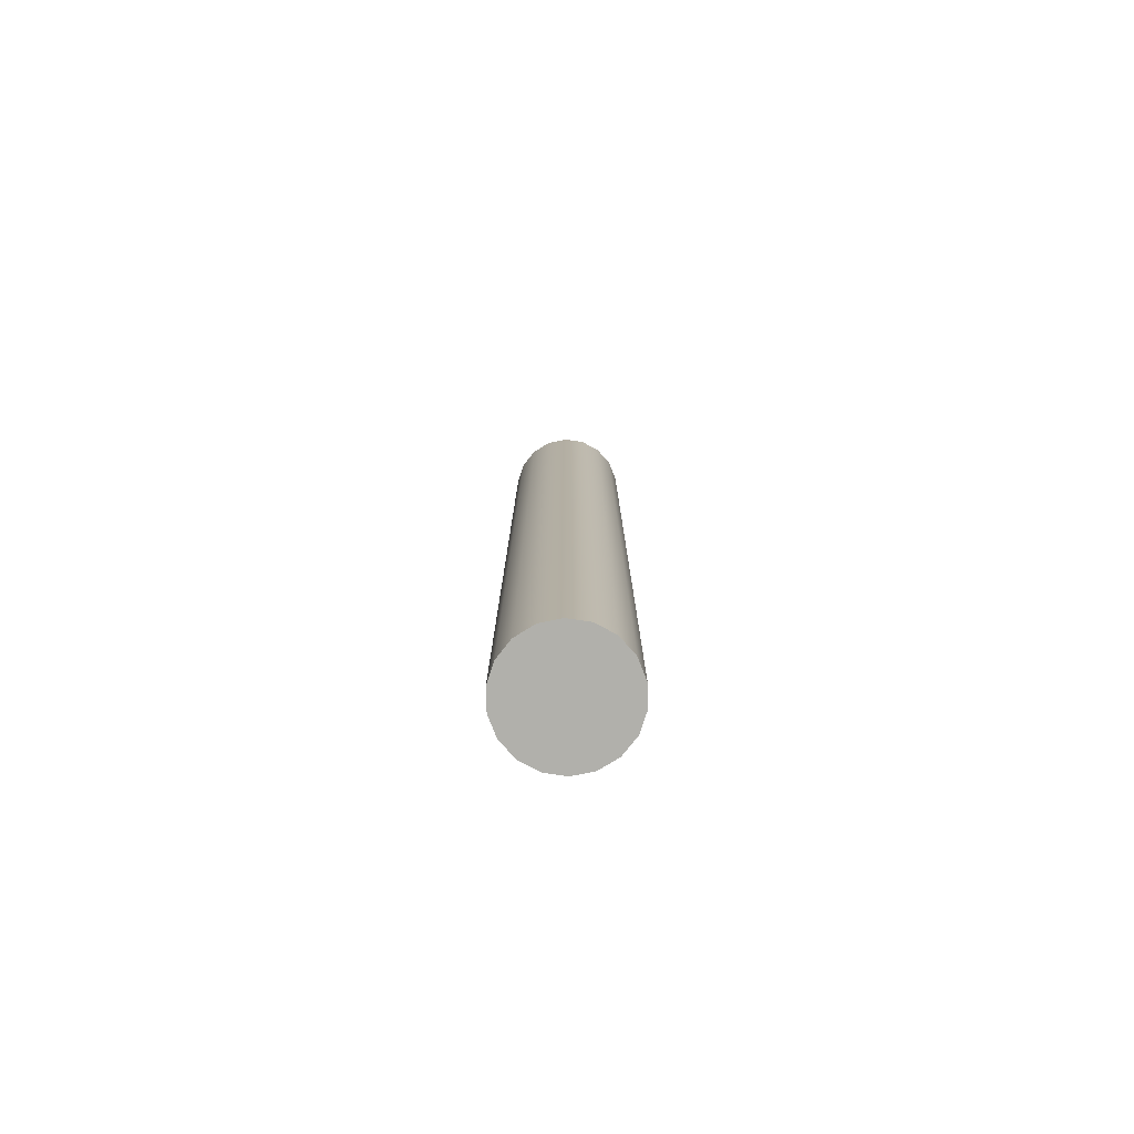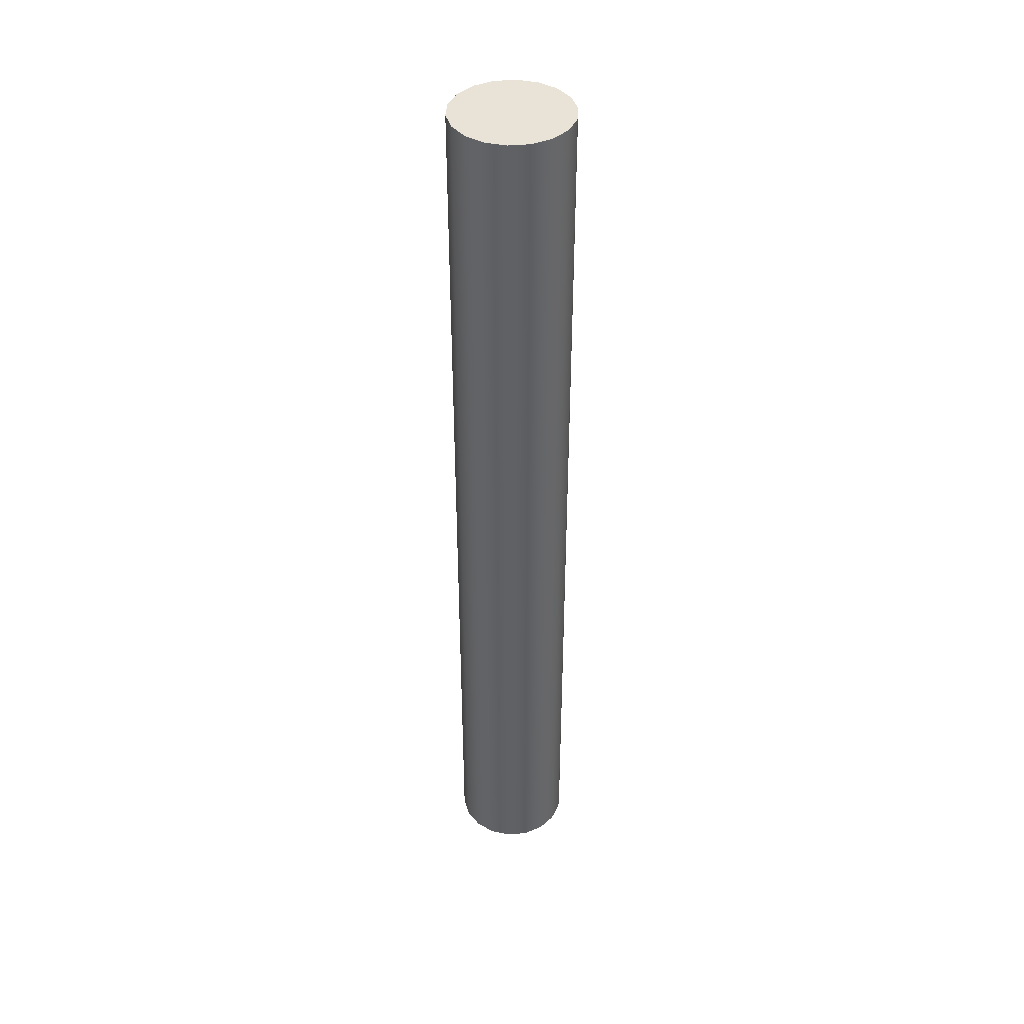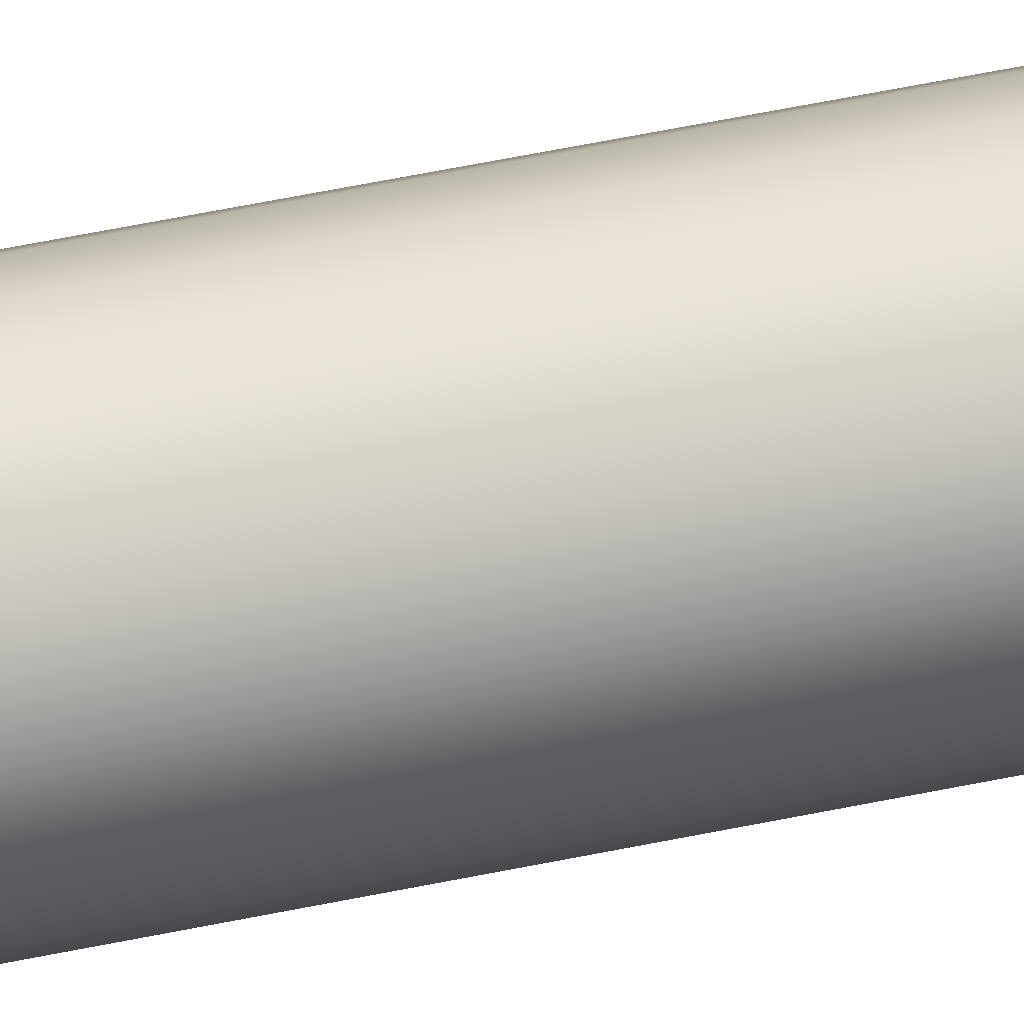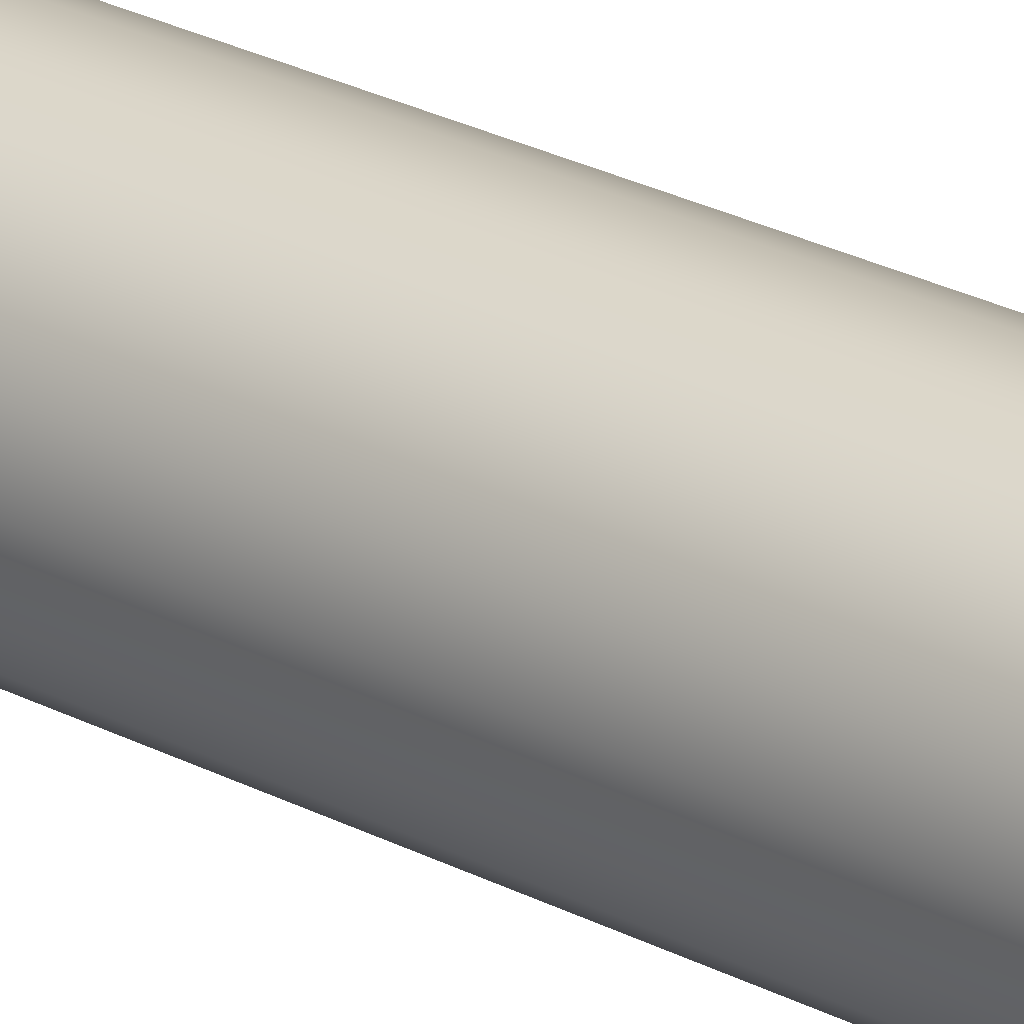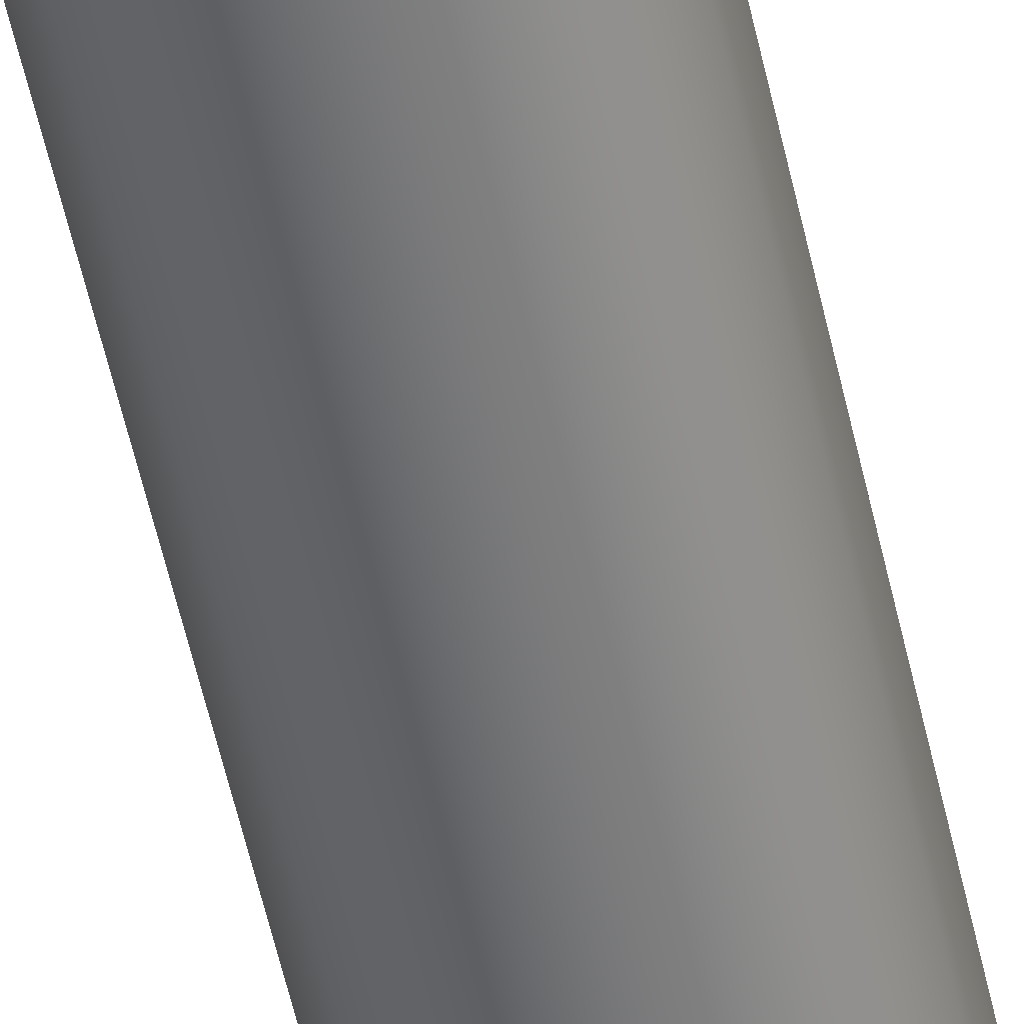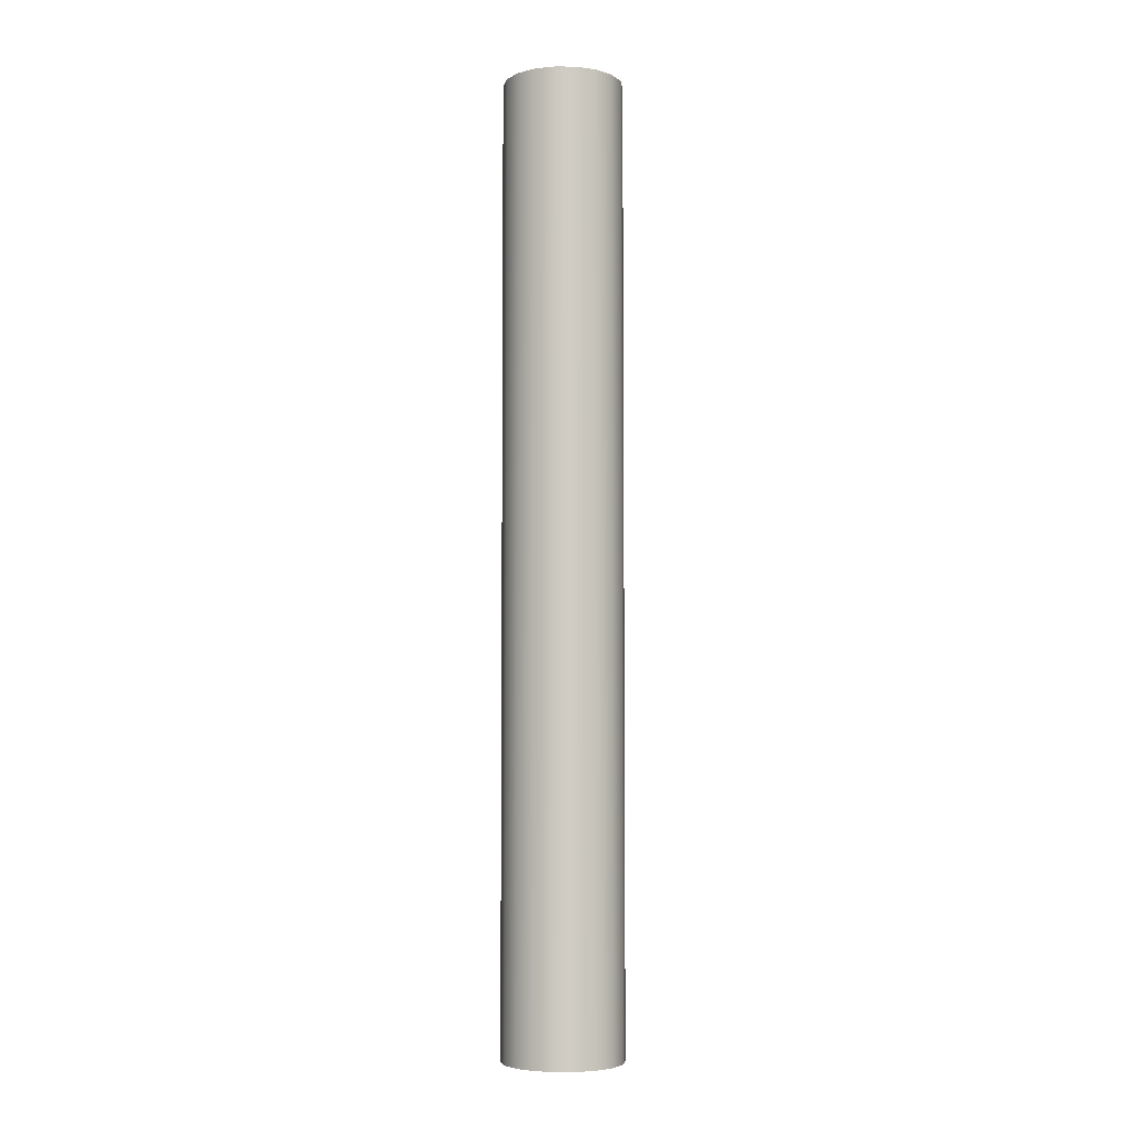
<metadata>
{"format":"obj","ext":"obj","renderer":"f3d","projection":"perspective","resolution":1024,"background":"white","views":[{"elev":-78.5,"azim":-68.3,"up":"+Y"},{"elev":41.6,"azim":-6.3,"up":"+Y"},{"elev":63.5,"azim":78.5,"up":"+Z"},{"elev":24.5,"azim":-48.6,"up":"+Z"},{"elev":-56.0,"azim":12.4,"up":"+Z"},{"elev":-5.2,"azim":-142.8,"up":"+Y"}]}
</metadata>
<code>
v -0.2 3.2 2.449e-17
v -0.1879 3.2 -0.0684
v -0.1532 3.2 -0.1286
v -0.1 3.2 -0.1732
v -0.03473 3.2 -0.197
v 0.03473 3.2 -0.197
v 0.1 3.2 -0.1732
v 0.1532 3.2 -0.1286
v 0.1879 3.2 -0.0684
v 0.2 3.2 0
v 0.1879 3.2 0.0684
v 0.1532 3.2 0.1286
v 0.1 3.2 0.1732
v 0.03473 3.2 0.197
v -0.03473 3.2 0.197
v -0.1 3.2 0.1732
v -0.1532 3.2 0.1286
v -0.1879 3.2 0.0684
v -0.2 0 2.449e-17
v -0.1879 0 0.0684
v -0.1532 0 0.1286
v -0.1 0 0.1732
v -0.03473 0 0.197
v 0.03473 0 0.197
v 0.1 0 0.1732
v 0.1532 0 0.1286
v 0.1879 0 0.0684
v 0.2 0 0
v 0.1879 0 -0.0684
v 0.1532 0 -0.1286
v 0.1 0 -0.1732
v 0.03473 0 -0.197
v -0.03473 0 -0.197
v -0.1 0 -0.1732
v -0.1532 0 -0.1286
v -0.1879 0 -0.0684
g face 0
f 2 36 1
f 1 36 19
f 1 19 18
f 18 19 20
f 18 20 17
f 17 20 21
f 17 21 16
f 16 21 22
f 16 22 15
f 15 22 23
f 15 23 14
f 14 23 24
f 14 24 13
f 13 24 25
f 13 25 12
f 12 25 26
f 12 26 11
f 11 26 27
f 11 27 10
f 10 27 28
f 10 28 9
f 9 28 29
f 9 29 8
f 8 29 30
f 8 30 7
f 7 30 31
f 7 31 6
f 6 31 32
f 6 32 5
f 5 32 33
f 5 33 4
f 4 33 34
f 4 34 3
f 3 34 35
f 3 35 2
f 2 35 36
g face 1
f 18 11 1
f 1 11 10
f 1 10 2
f 2 10 9
f 2 9 3
f 3 9 8
f 3 8 4
f 4 8 7
f 4 7 5
f 5 7 6
f 11 18 12
f 12 18 17
f 12 17 13
f 13 17 16
f 13 16 14
f 14 16 15
g face 2
f 36 29 19
f 19 29 28
f 19 28 20
f 20 28 27
f 20 27 21
f 21 27 26
f 21 26 22
f 22 26 25
f 22 25 23
f 23 25 24
f 29 36 30
f 30 36 35
f 30 35 31
f 31 35 34
f 31 34 32
f 32 34 33
g halfedge 0 edge 0
l 1 2 3 4 5 6 7 8 9 10 11 12 13 14 15 16 17 18 1
g halfedge 1 edge 0
l 1 18 17 16 15 14 13 12 11 10 9 8 7 6 5 4 3 2 1
g halfedge 2 edge 1
l 19 20 21 22 23 24 25 26 27 28 29 30 31 32 33 34 35 36 19
g halfedge 3 edge 1
l 19 36 35 34 33 32 31 30 29 28 27 26 25 24 23 22 21 20 19
g vertex 0
p 1
g vertex 1
p 19

</code>
